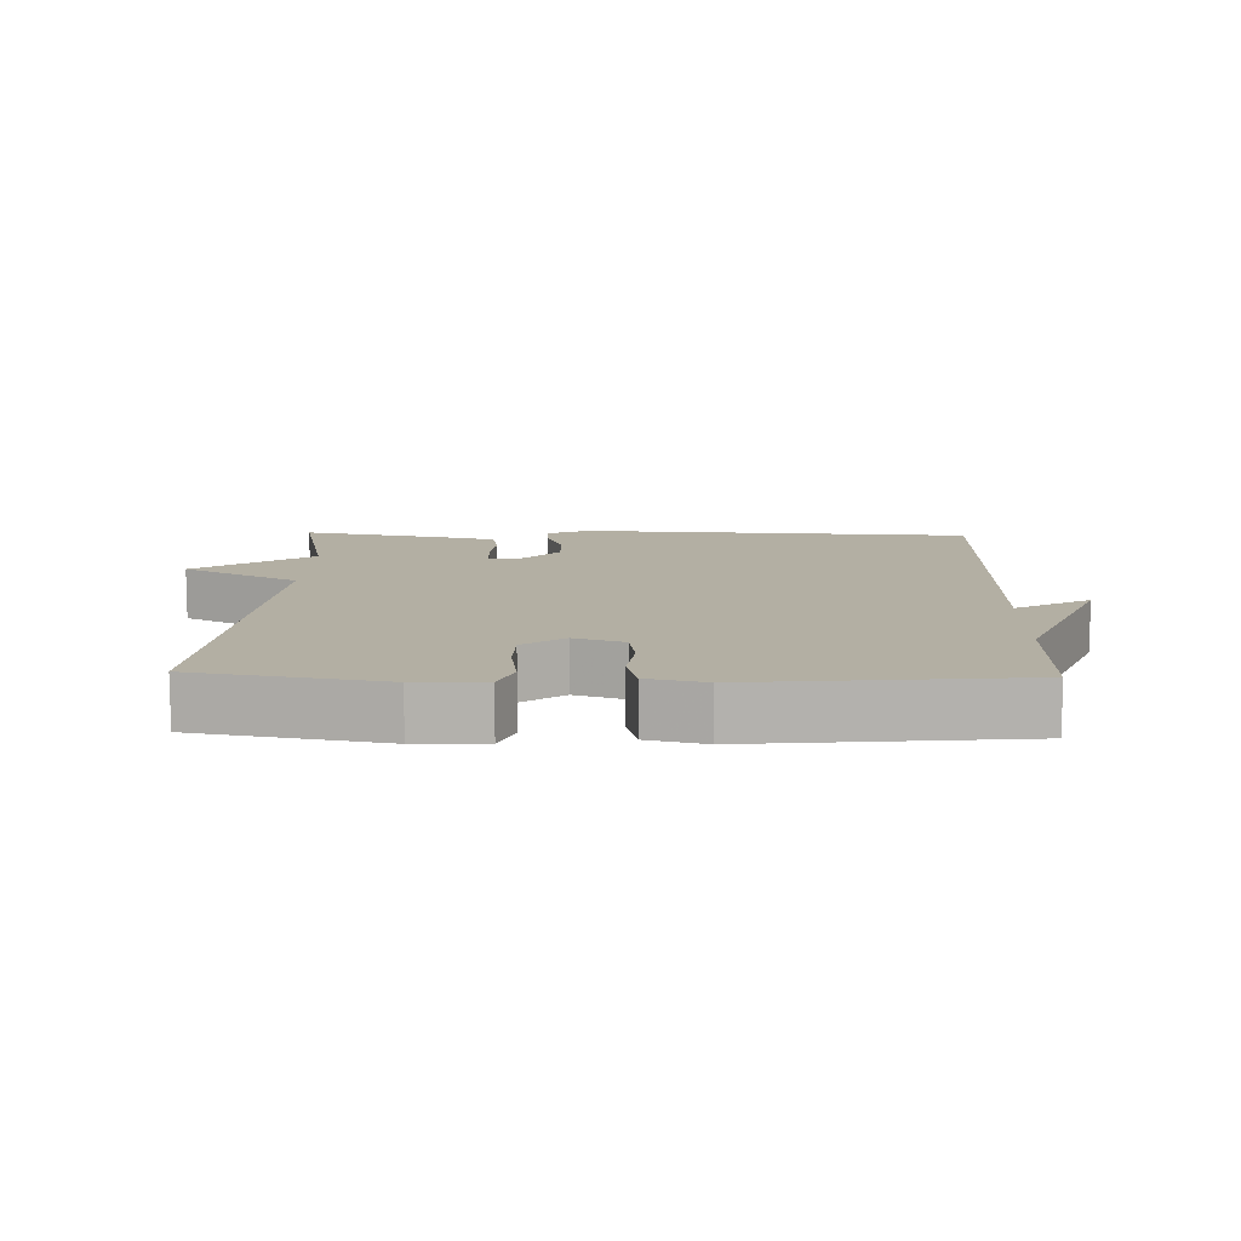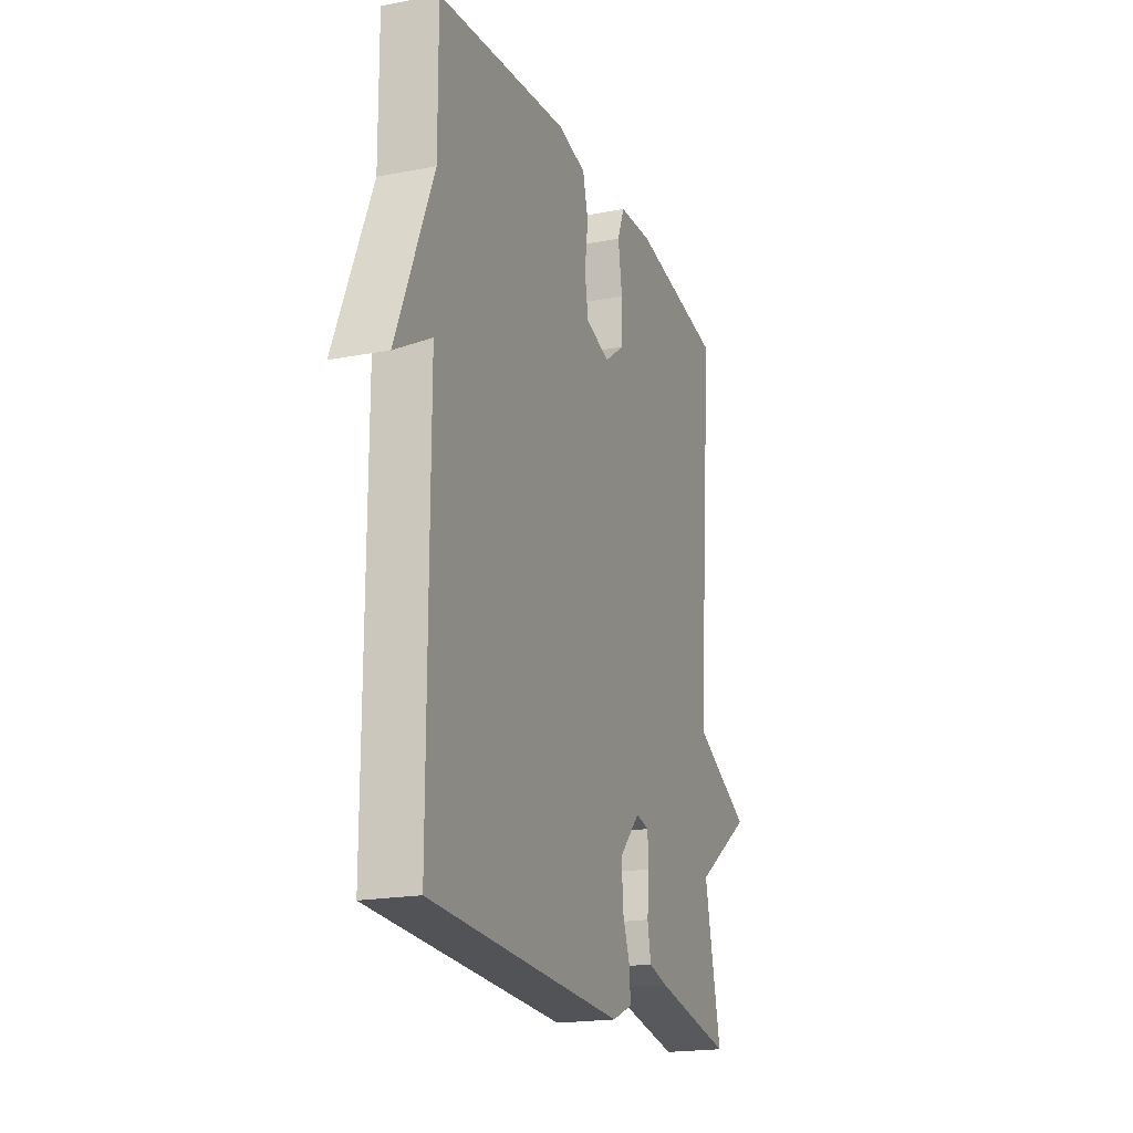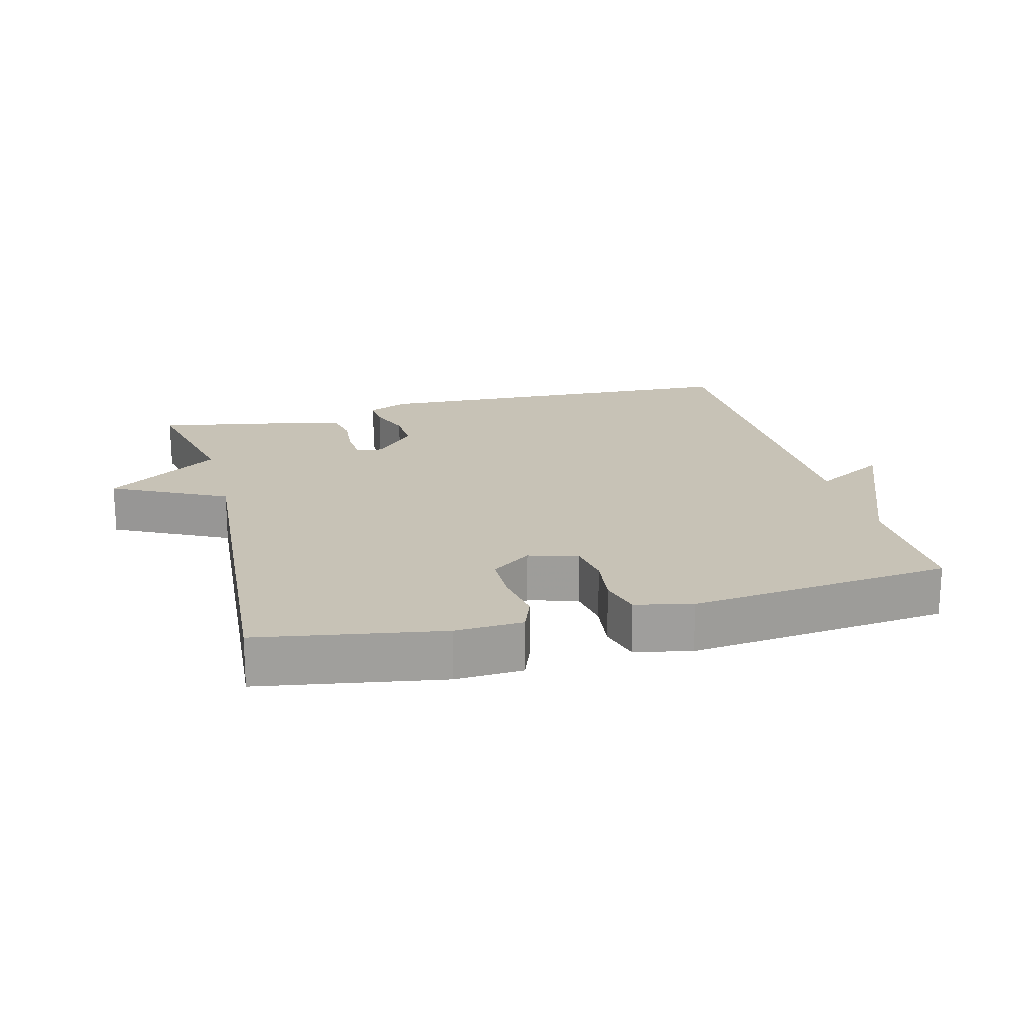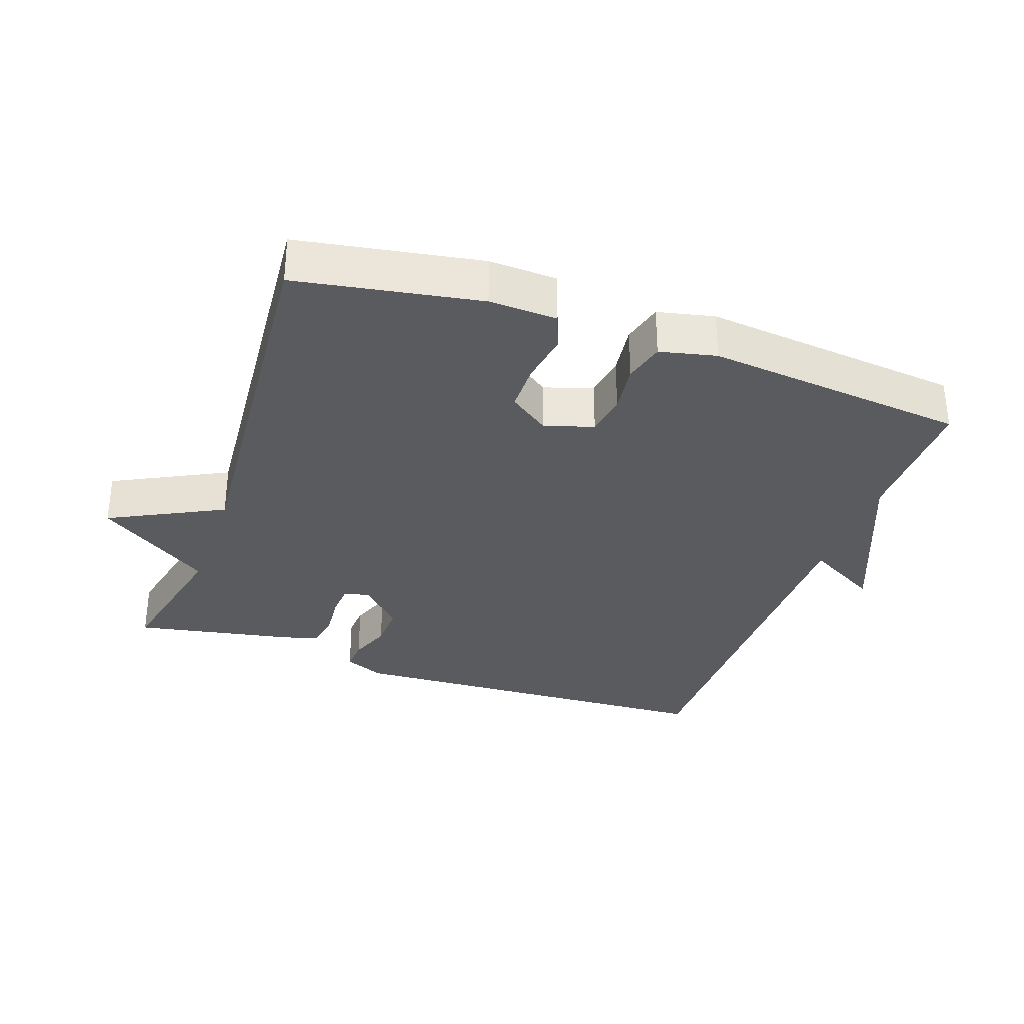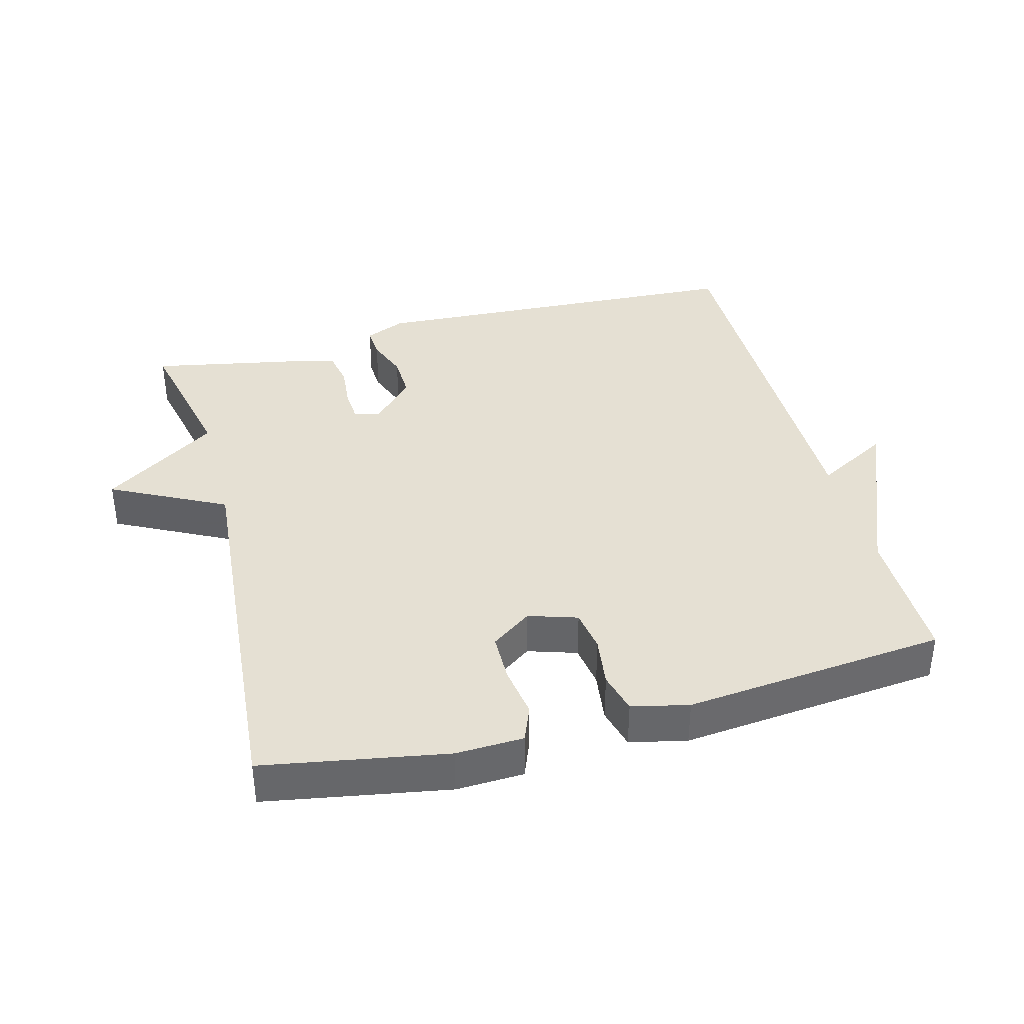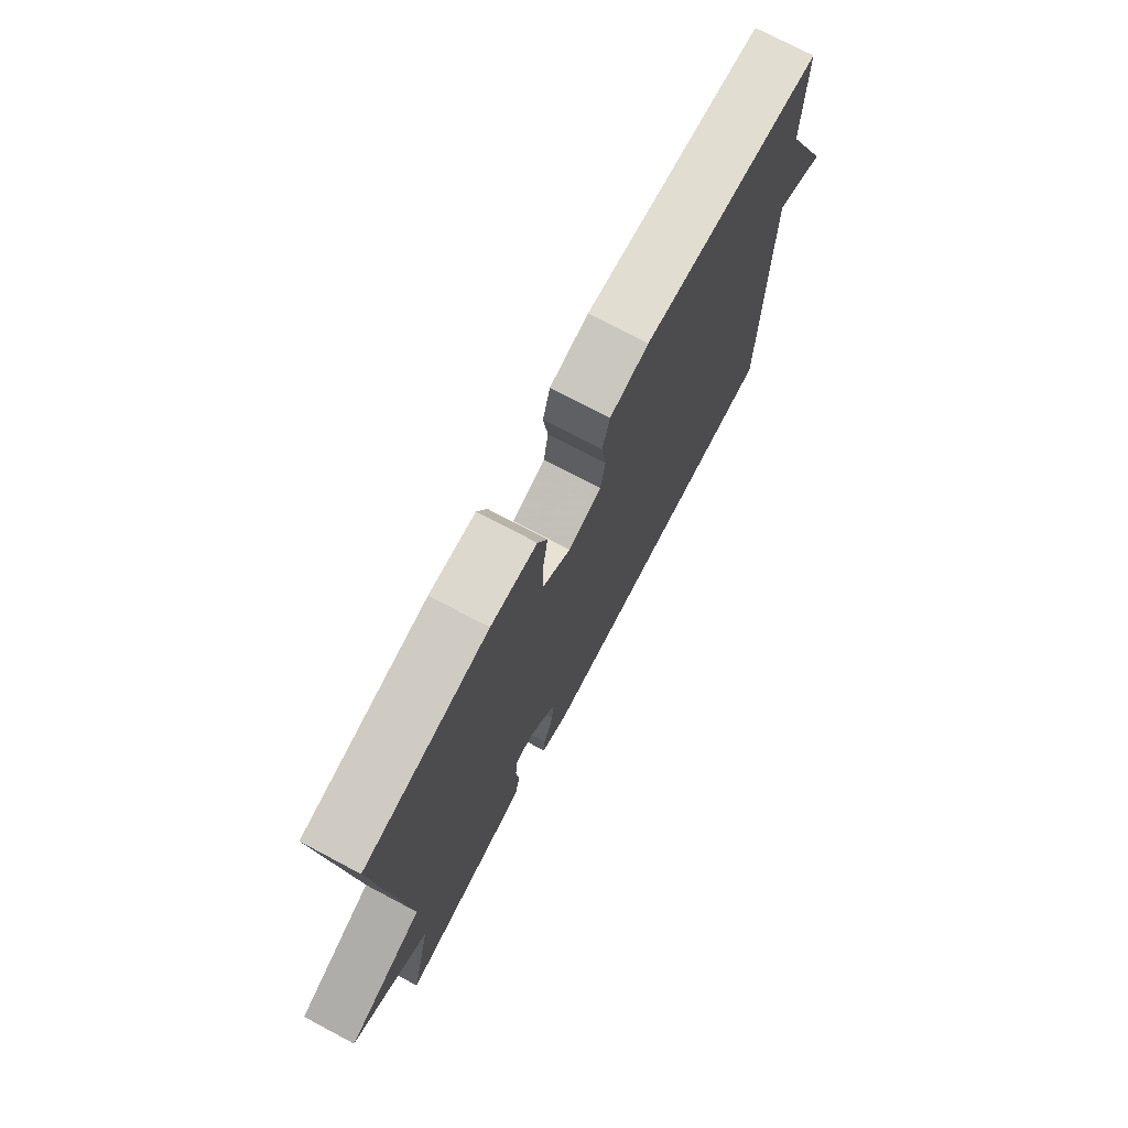
<metadata>
{"format":"obj","ext":"obj","renderer":"f3d","projection":"perspective","resolution":1024,"background":"white","views":[{"elev":11.1,"azim":1.7,"up":"+Y"},{"elev":-19.4,"azim":109.8,"up":"+Z"},{"elev":19.2,"azim":-14.8,"up":"+Y"},{"elev":-32.5,"azim":-19.4,"up":"+Y"},{"elev":38.1,"azim":-14.8,"up":"+Y"},{"elev":74.6,"azim":-62.1,"up":"+Z"}]}
</metadata>
<code>
v 0.5 0.07 0.5
v 0.499 0.07 0.29
v 0.607 0.07 0.03
v 0.499 0.07 0.09
v 0.5 0.07 -0.5
v -0.073 0.07 -0.529
v -0.133 0.07 -0.503
v -0.13 0.07 -0.456
v -0.107 0.07 -0.394
v -0.105 0.07 -0.328
v -0.166 0.07 -0.264
v -0.205 0.07 -0.273
v -0.208 0.07 -0.323
v -0.202 0.07 -0.387
v -0.212 0.07 -0.44
v -0.267 0.07 -0.455
v -0.5 0.07 -0.5
v -0.452 0.07 -0.282
v -0.621 0.07 -0.168
v -0.452 0.07 -0.082
v -0.5 0.07 0.5
v -0.23 0.07 0.547
v -0.13 0.07 0.543
v -0.109 0.07 0.49
v -0.121 0.07 0.413
v -0.12 0.07 0.341
v -0.06 0.07 0.298
v 0.012 0.07 0.321
v 0.022 0.07 0.384
v 0.012 0.07 0.459
v 0.028 0.07 0.52
v 0.112 0.07 0.539
v 0.5 0 0.5
v 0.499 0 0.29
v 0.607 0 0.03
v 0.499 0 0.09
v 0.5 0 -0.5
v -0.073 0 -0.529
v -0.133 0 -0.503
v -0.13 0 -0.456
v -0.107 0 -0.394
v -0.105 0 -0.328
v -0.166 0 -0.264
v -0.205 0 -0.273
v -0.208 0 -0.323
v -0.202 0 -0.387
v -0.212 0 -0.44
v -0.267 0 -0.455
v -0.5 0 -0.5
v -0.452 0 -0.282
v -0.621 0 -0.168
v -0.452 0 -0.082
v -0.5 0 0.5
v -0.23 0 0.547
v -0.13 0 0.543
v -0.109 0 0.49
v -0.121 0 0.413
v -0.12 0 0.341
v -0.06 0 0.298
v 0.012 0 0.321
v 0.022 0 0.384
v 0.012 0 0.459
v 0.028 0 0.52
v 0.112 0 0.539
f 32 1 2
f 31 32 2
f 30 31 2
f 29 30 2
f 28 29 2
f 27 28 2
f 23 24 25
f 22 23 25
f 21 22 25
f 20 21 25
f 20 25 26
f 18 19 20
f 18 20 26 27
f 16 17 18
f 15 16 18
f 14 15 18
f 13 14 18
f 12 13 18
f 18 27 2
f 12 18 2
f 11 12 2
f 7 8 9
f 6 7 9
f 5 6 9
f 4 5 9
f 4 9 10
f 2 3 4
f 2 4 10 11
f 34 33 64
f 34 64 63
f 34 63 62
f 34 62 61
f 34 61 60
f 34 60 59
f 57 56 55
f 57 55 54
f 57 54 53
f 57 53 52
f 58 57 52
f 52 51 50
f 59 58 52 50
f 50 49 48
f 50 48 47
f 50 47 46
f 50 46 45
f 50 45 44
f 34 59 50
f 34 50 44
f 34 44 43
f 41 40 39
f 41 39 38
f 41 38 37
f 41 37 36
f 42 41 36
f 36 35 34
f 43 42 36 34
f 1 33 34 2
f 2 34 35 3
f 3 35 36 4
f 4 36 37 5
f 5 37 38 6
f 6 38 39 7
f 7 39 40 8
f 8 40 41 9
f 9 41 42 10
f 10 42 43 11
f 11 43 44 12
f 12 44 45 13
f 13 45 46 14
f 14 46 47 15
f 15 47 48 16
f 16 48 49 17
f 17 49 50 18
f 18 50 51 19
f 19 51 52 20
f 20 52 53 21
f 21 53 54 22
f 22 54 55 23
f 23 55 56 24
f 24 56 57 25
f 25 57 58 26
f 26 58 59 27
f 27 59 60 28
f 28 60 61 29
f 29 61 62 30
f 30 62 63 31
f 31 63 64 32
f 32 64 33 1

</code>
